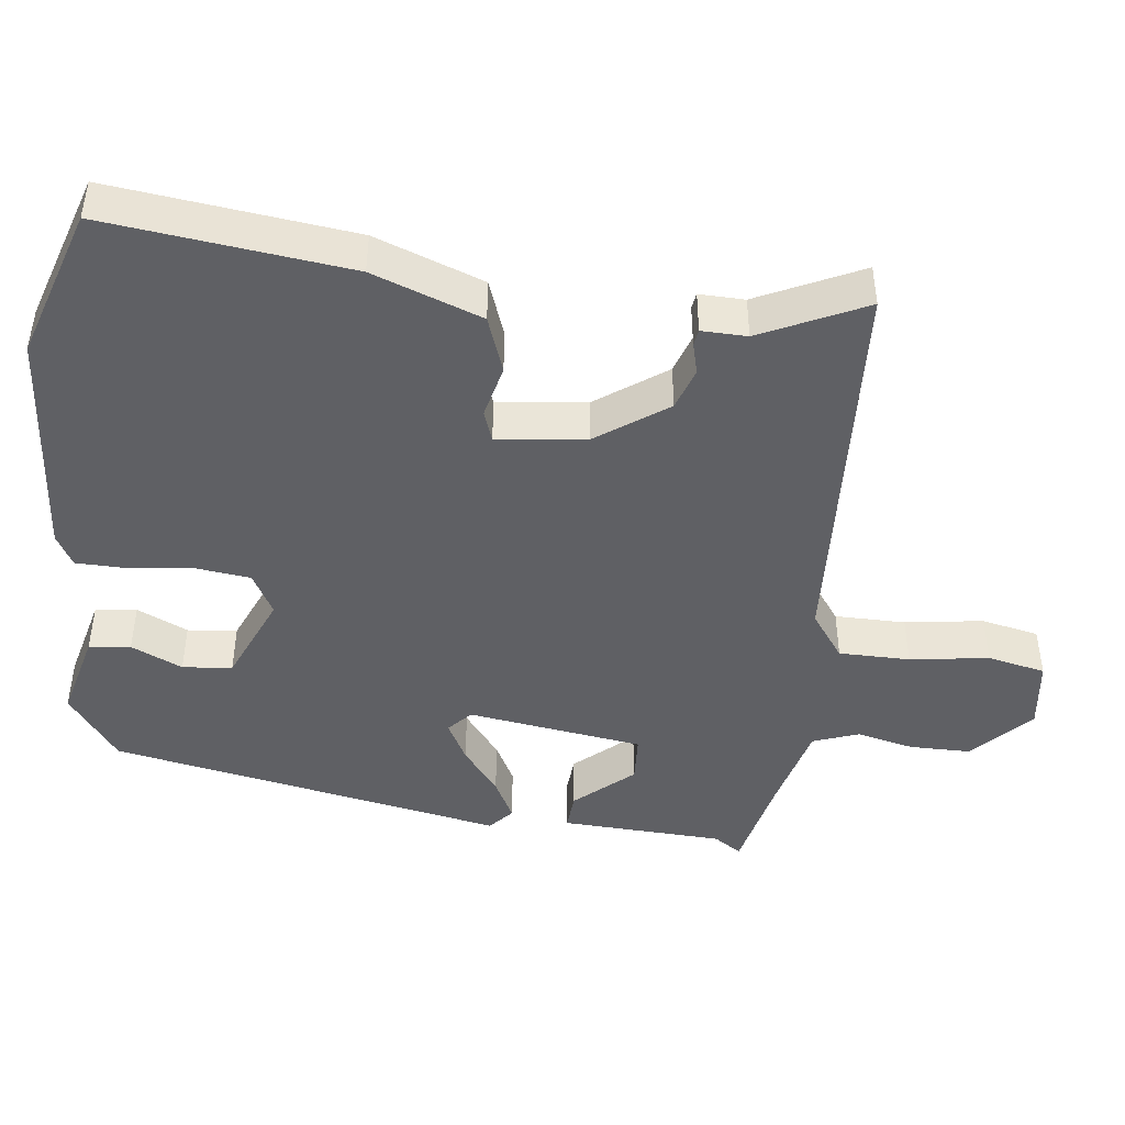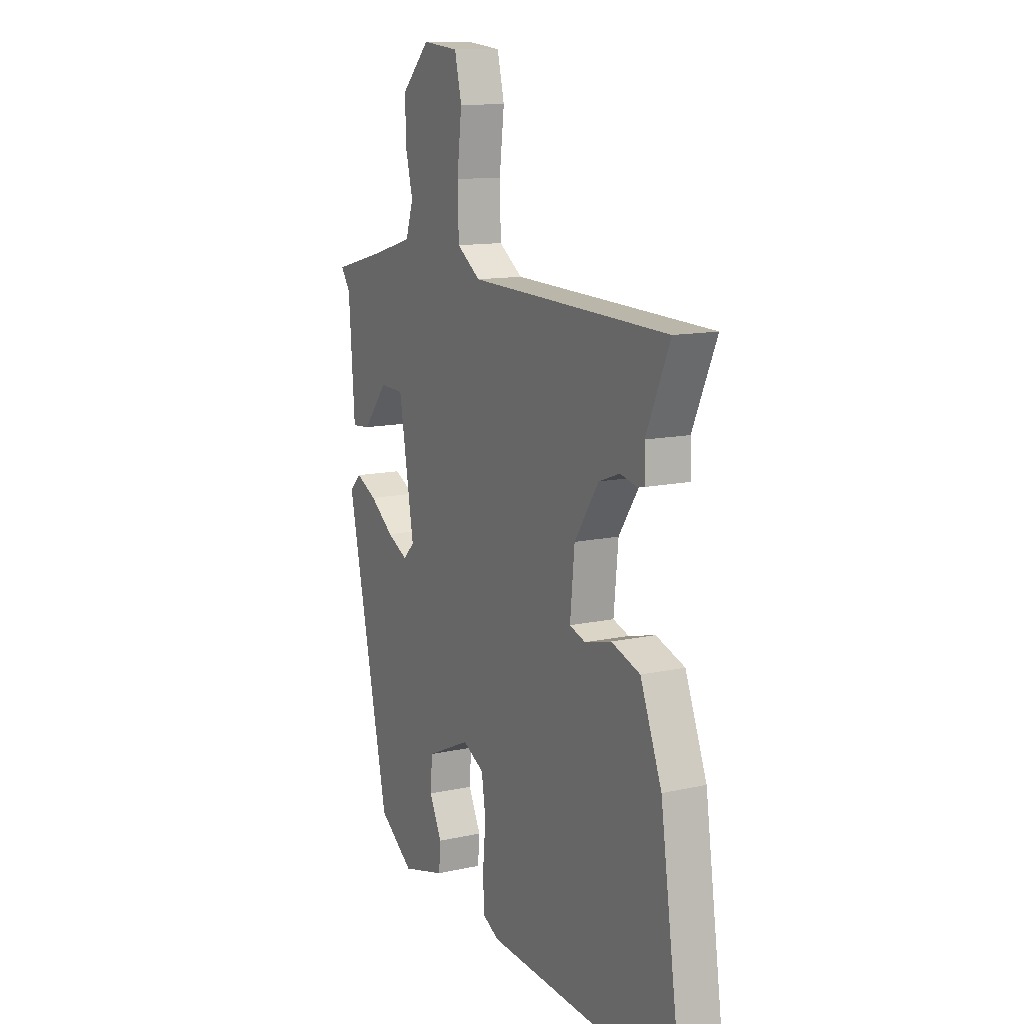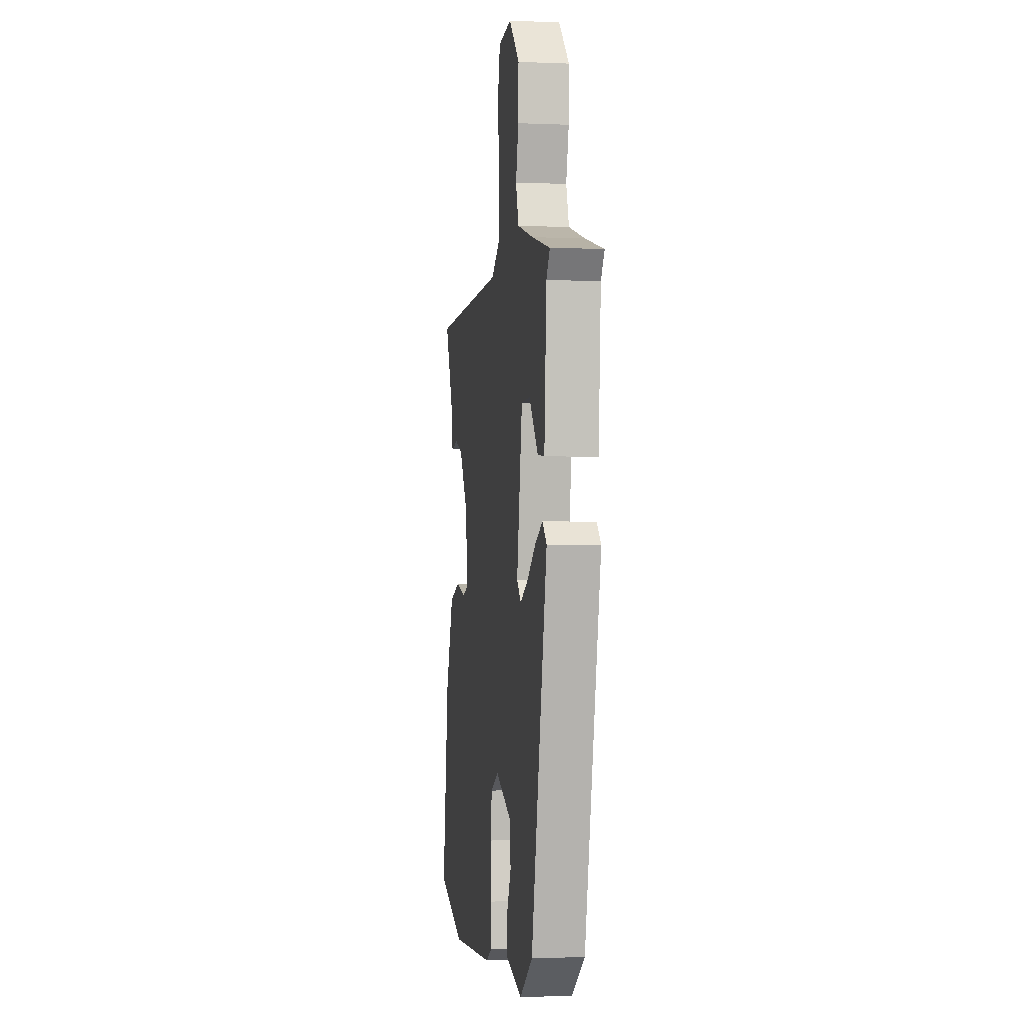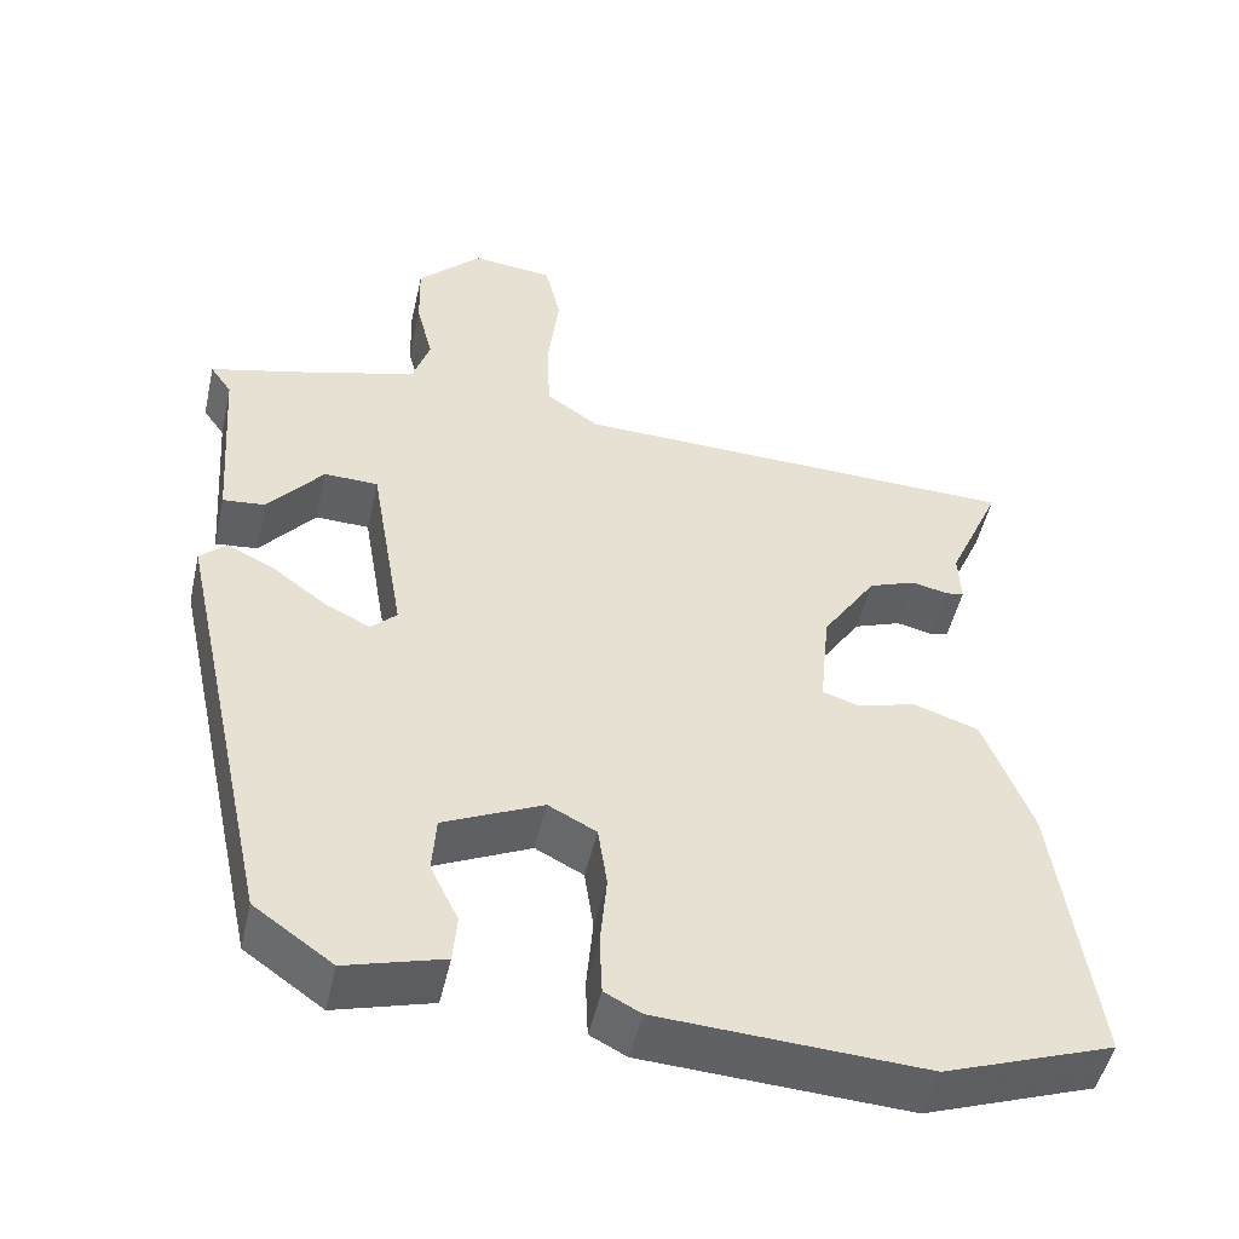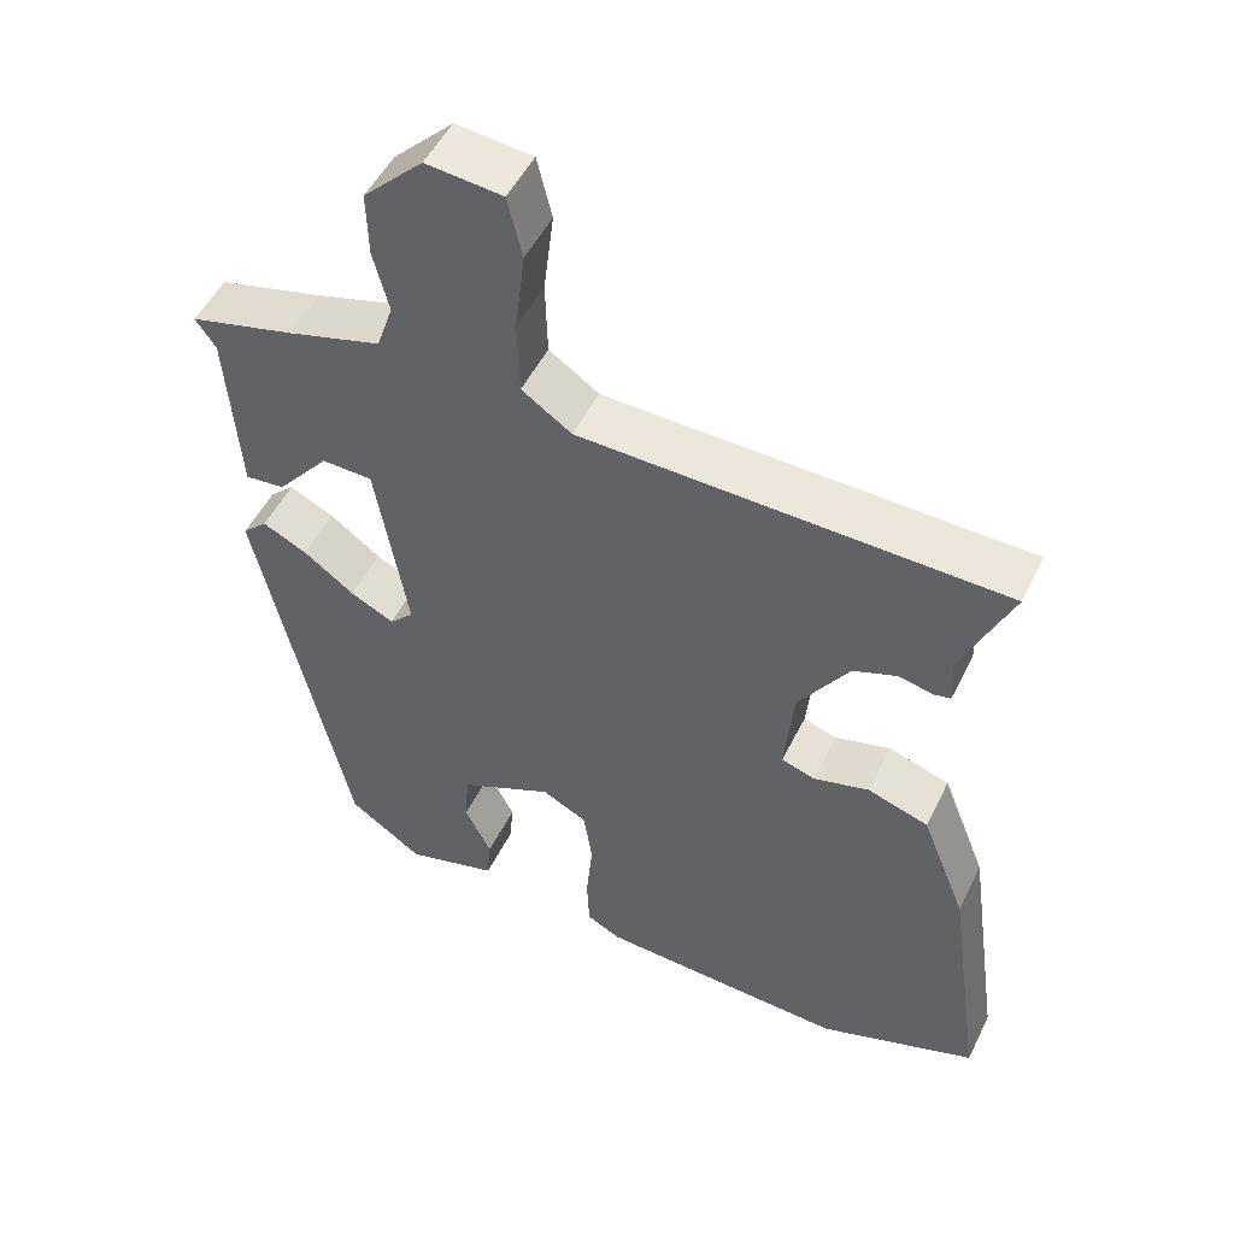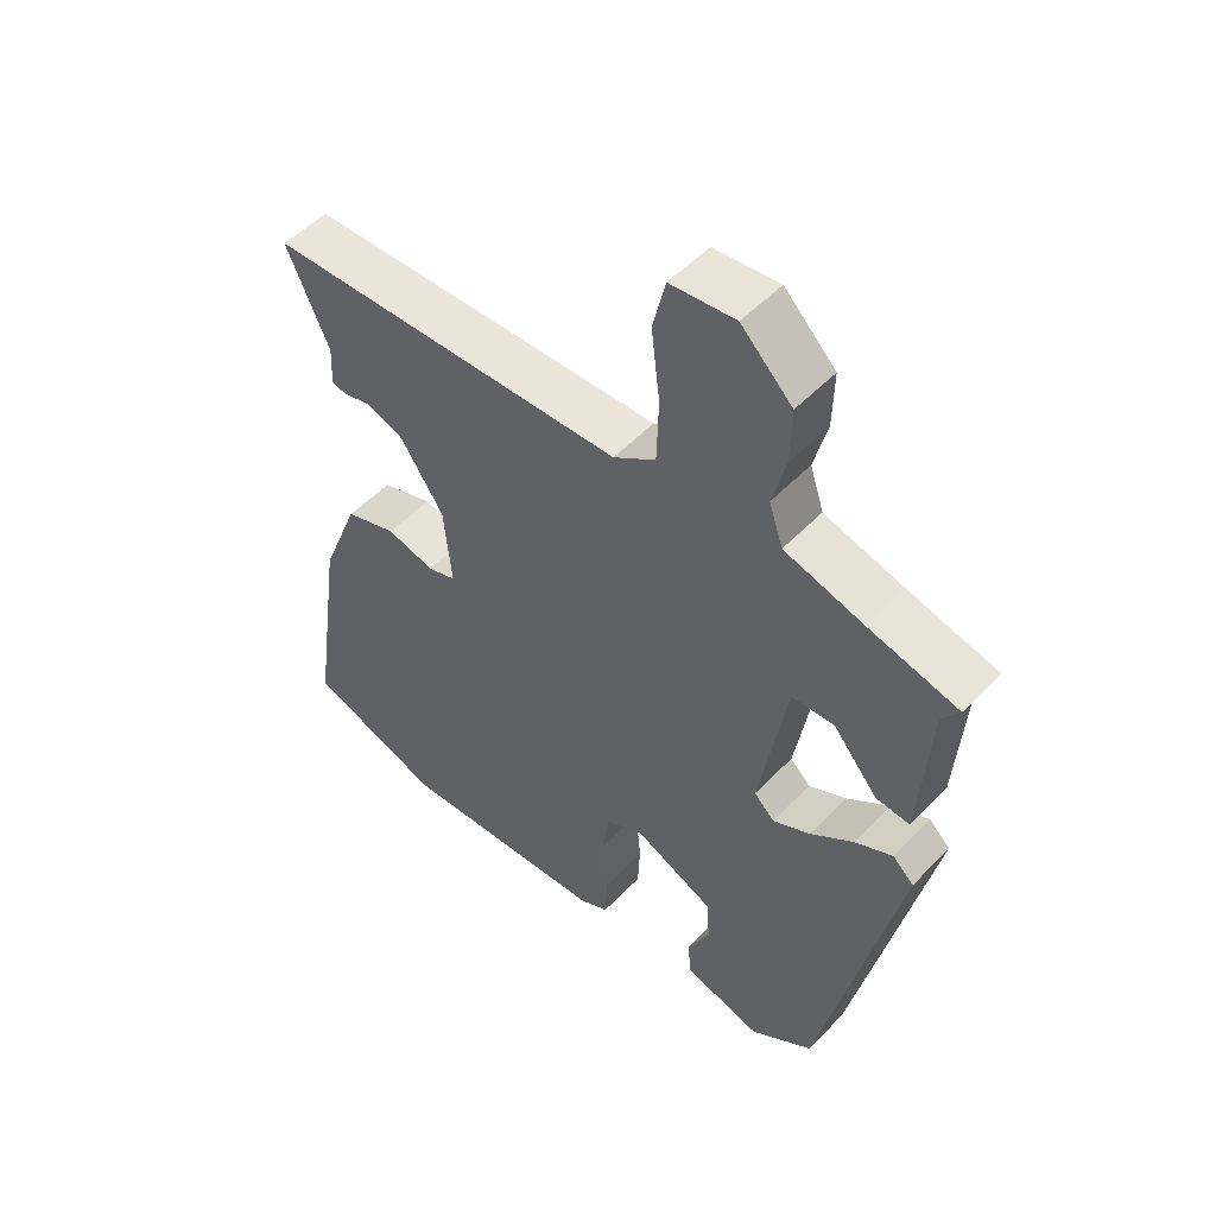
<metadata>
{"format":"obj","ext":"obj","renderer":"f3d","projection":"perspective","resolution":1024,"background":"white","views":[{"elev":-45.1,"azim":-95.4,"up":"+Y"},{"elev":12.4,"azim":-117.5,"up":"+Z"},{"elev":-1.9,"azim":81.3,"up":"+Z"},{"elev":-49.4,"azim":167.3,"up":"+Z"},{"elev":50.6,"azim":-154.4,"up":"+Z"},{"elev":51.8,"azim":42.0,"up":"+Z"}]}
</metadata>
<code>
v 0.353 0.07 -0.453
v 0.258 0.07 -0.52
v 0.14 0.07 -0.487
v 0.135 0.07 -0.43
v 0.169 0.07 -0.361
v 0.164 0.07 -0.293
v 0.044 0.07 -0.238
v -0.014 0.07 -0.268
v -0.025 0.07 -0.342
v -0.017 0.07 -0.43
v -0.02 0.07 -0.5
v -0.064 0.07 -0.523
v -0.384 0.07 -0.541
v -0.588 0.07 -0.469
v -0.54 0.07 -0.138
v -0.482 0.07 0.009
v -0.404 0.07 0.035
v -0.332 0.07 0.016
v -0.289 0.07 0.03
v -0.301 0.07 0.152
v -0.366 0.07 0.249
v -0.423 0.07 0.27
v -0.466 0.07 0.26
v -0.488 0.07 0.264
v -0.485 0.07 0.326
v -0.549 0.07 0.47
v -0.007 0.07 0.485
v 0.057 0.07 0.529
v 0.06 0.07 0.626
v 0.047 0.07 0.734
v 0.066 0.07 0.813
v 0.164 0.07 0.823
v 0.241 0.07 0.747
v 0.239 0.07 0.663
v 0.219 0.07 0.585
v 0.24 0.07 0.522
v 0.36 0.07 0.488
v 0.495 0.07 0.454
v 0.469 0.07 0.417
v 0.453 0.07 0.195
v 0.402 0.07 0.2
v 0.335 0.07 0.28
v 0.27 0.07 0.278
v 0.229 0.07 0.039
v 0.26 0.07 0.009
v 0.316 0.07 0.037
v 0.381 0.07 0.085
v 0.438 0.07 0.113
v 0.47 0.07 0.083
v 0.353 0 -0.453
v 0.258 0 -0.52
v 0.14 0 -0.487
v 0.135 0 -0.43
v 0.169 0 -0.361
v 0.164 0 -0.293
v 0.044 0 -0.238
v -0.014 0 -0.268
v -0.025 0 -0.342
v -0.017 0 -0.43
v -0.02 0 -0.5
v -0.064 0 -0.523
v -0.384 0 -0.541
v -0.588 0 -0.469
v -0.54 0 -0.138
v -0.482 0 0.009
v -0.404 0 0.035
v -0.332 0 0.016
v -0.289 0 0.03
v -0.301 0 0.152
v -0.366 0 0.249
v -0.423 0 0.27
v -0.466 0 0.26
v -0.488 0 0.264
v -0.485 0 0.326
v -0.549 0 0.47
v -0.007 0 0.485
v 0.057 0 0.529
v 0.06 0 0.626
v 0.047 0 0.734
v 0.066 0 0.813
v 0.164 0 0.823
v 0.241 0 0.747
v 0.239 0 0.663
v 0.219 0 0.585
v 0.24 0 0.522
v 0.36 0 0.488
v 0.495 0 0.454
v 0.469 0 0.417
v 0.453 0 0.195
v 0.402 0 0.2
v 0.335 0 0.28
v 0.27 0 0.278
v 0.229 0 0.039
v 0.26 0 0.009
v 0.316 0 0.037
v 0.381 0 0.085
v 0.438 0 0.113
v 0.47 0 0.083
f 46 47 48 49
f 45 46 49 1
f 44 45 1 2
f 39 40 41 42
f 37 38 39 42
f 36 37 42 43
f 35 36 43 44
f 33 34 35
f 32 33 35
f 29 30 31 32
f 28 29 32 35
f 27 28 35 44
f 25 26 27 44
f 22 23 24 25
f 21 22 25 44
f 15 16 17 18
f 15 18 19
f 14 15 19
f 13 14 19
f 12 13 19
f 9 10 11 12
f 8 9 12 19
f 7 8 19 20
f 2 3 4 5
f 2 5 6
f 44 2 6
f 20 21 44
f 6 7 20 44
f 98 97 96 95
f 50 98 95 94
f 51 50 94 93
f 91 90 89 88
f 91 88 87 86
f 92 91 86 85
f 93 92 85 84
f 84 83 82
f 84 82 81
f 81 80 79 78
f 84 81 78 77
f 93 84 77 76
f 93 76 75 74
f 74 73 72 71
f 93 74 71 70
f 67 66 65 64
f 68 67 64
f 68 64 63
f 68 63 62
f 68 62 61
f 61 60 59 58
f 68 61 58 57
f 69 68 57 56
f 54 53 52 51
f 55 54 51
f 55 51 93
f 93 70 69
f 93 69 56 55
f 1 50 51 2
f 2 51 52 3
f 3 52 53 4
f 4 53 54 5
f 5 54 55 6
f 6 55 56 7
f 7 56 57 8
f 8 57 58 9
f 9 58 59 10
f 10 59 60 11
f 11 60 61 12
f 12 61 62 13
f 13 62 63 14
f 14 63 64 15
f 15 64 65 16
f 16 65 66 17
f 17 66 67 18
f 18 67 68 19
f 19 68 69 20
f 20 69 70 21
f 21 70 71 22
f 22 71 72 23
f 23 72 73 24
f 24 73 74 25
f 25 74 75 26
f 26 75 76 27
f 27 76 77 28
f 28 77 78 29
f 29 78 79 30
f 30 79 80 31
f 31 80 81 32
f 32 81 82 33
f 33 82 83 34
f 34 83 84 35
f 35 84 85 36
f 36 85 86 37
f 37 86 87 38
f 38 87 88 39
f 39 88 89 40
f 40 89 90 41
f 41 90 91 42
f 42 91 92 43
f 43 92 93 44
f 44 93 94 45
f 45 94 95 46
f 46 95 96 47
f 47 96 97 48
f 48 97 98 49
f 49 98 50 1

</code>
